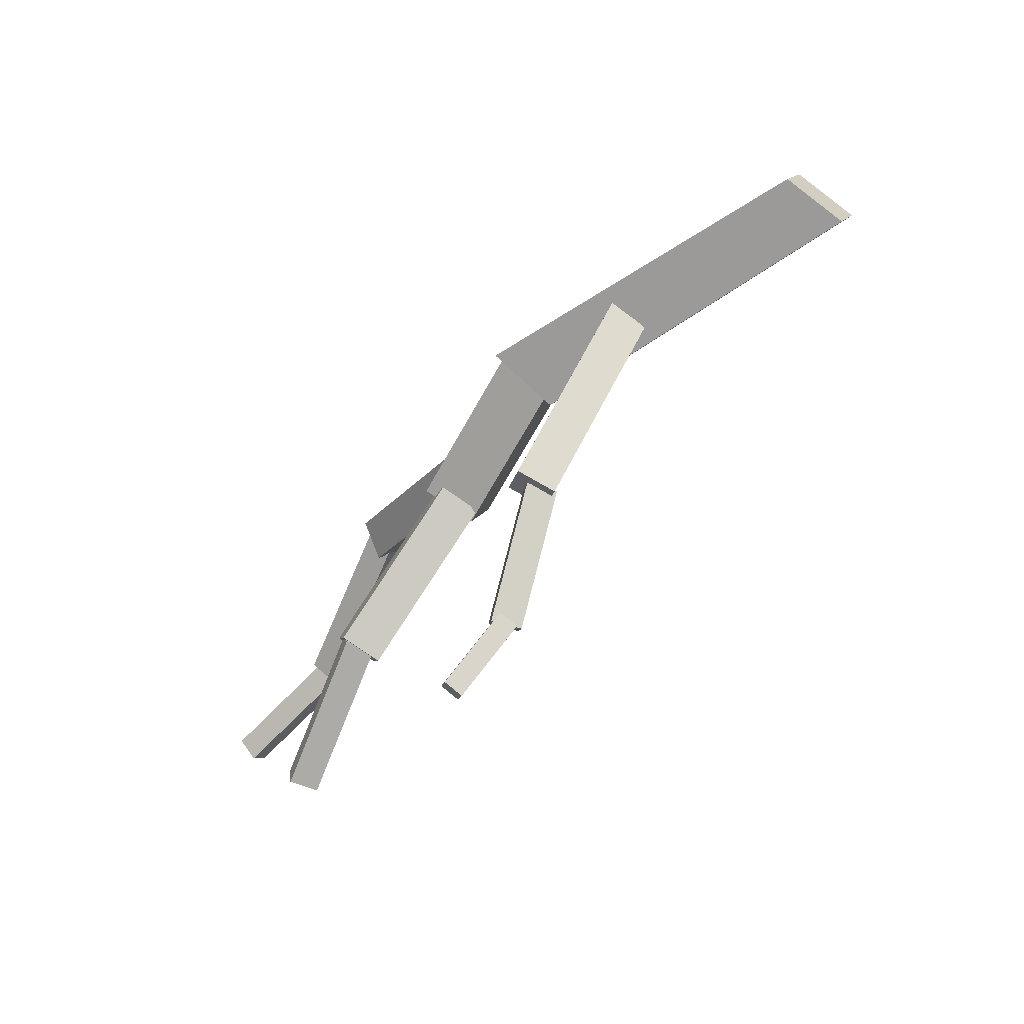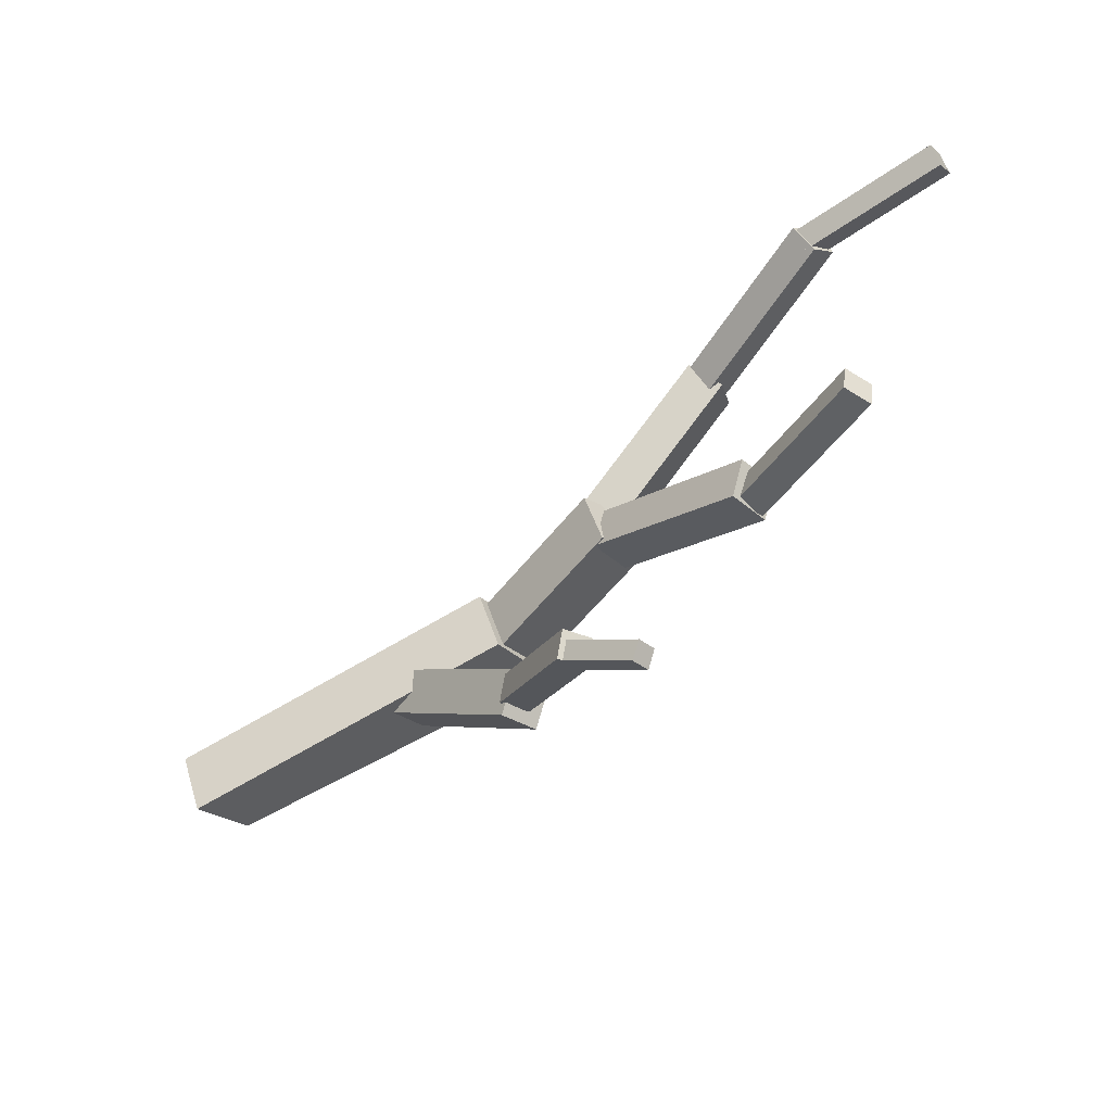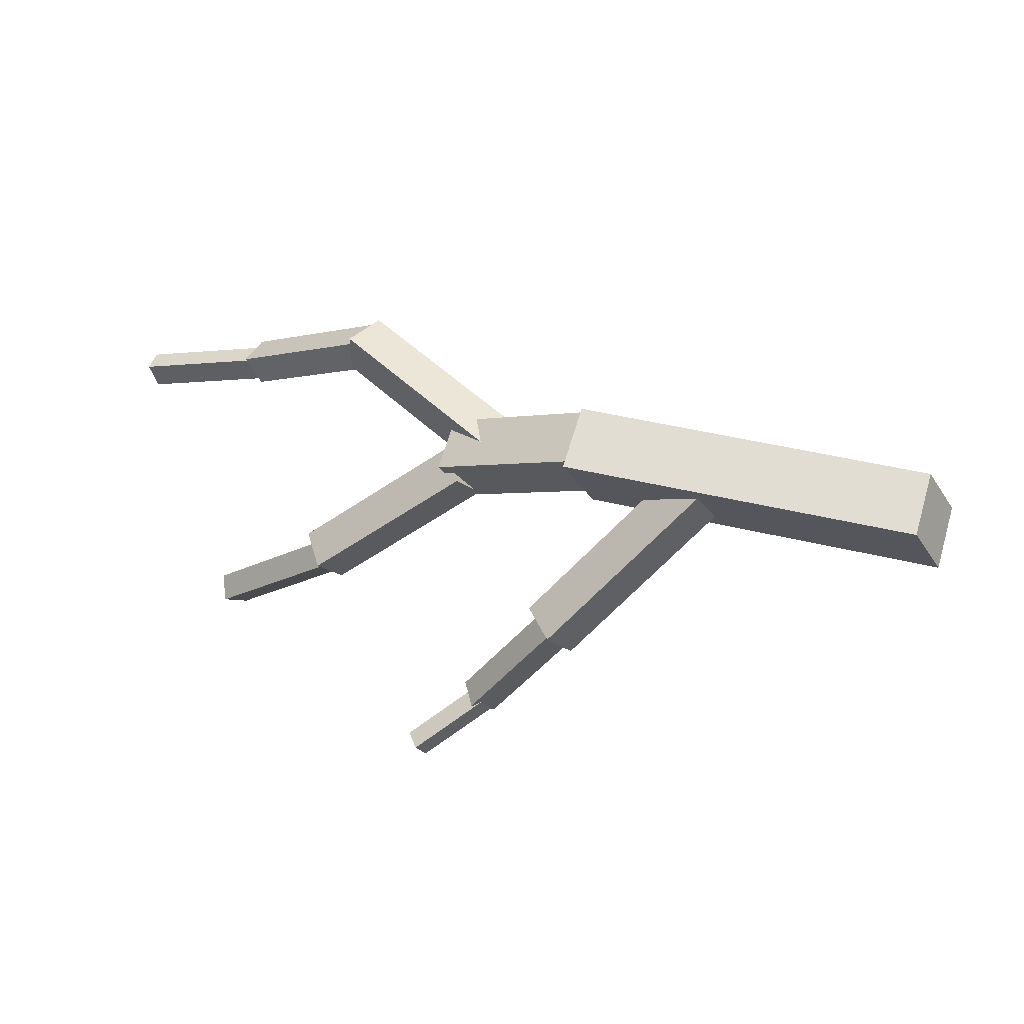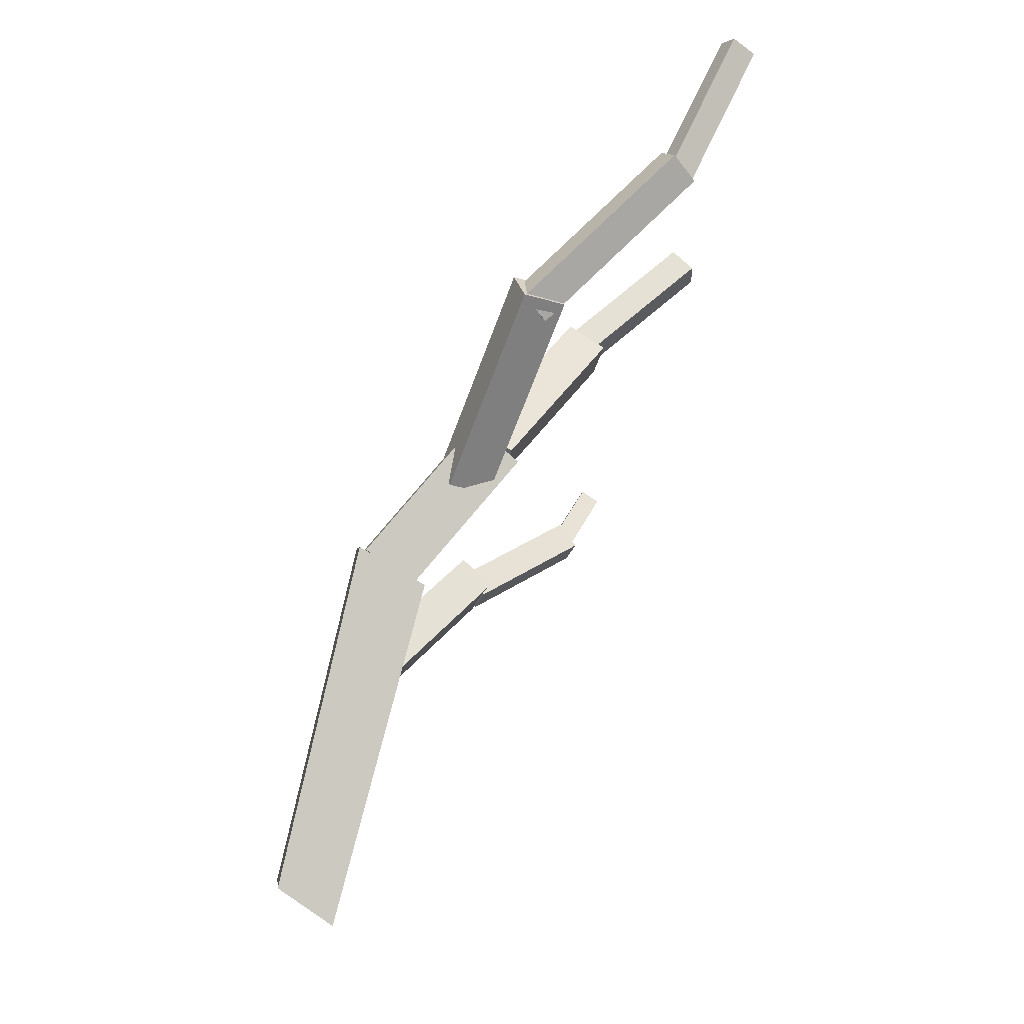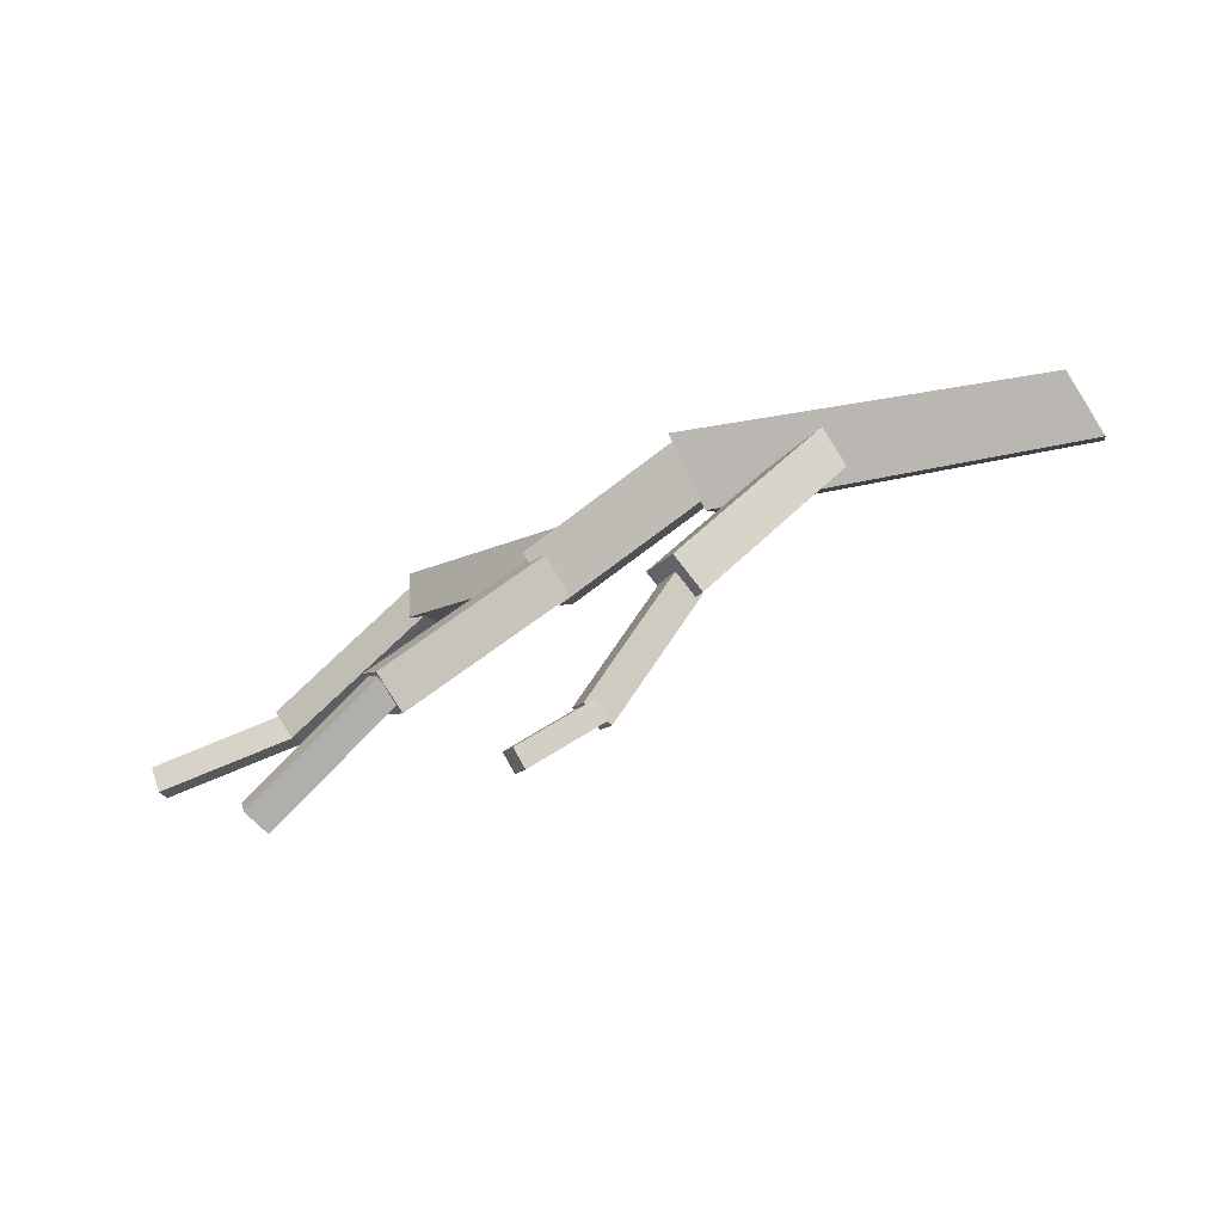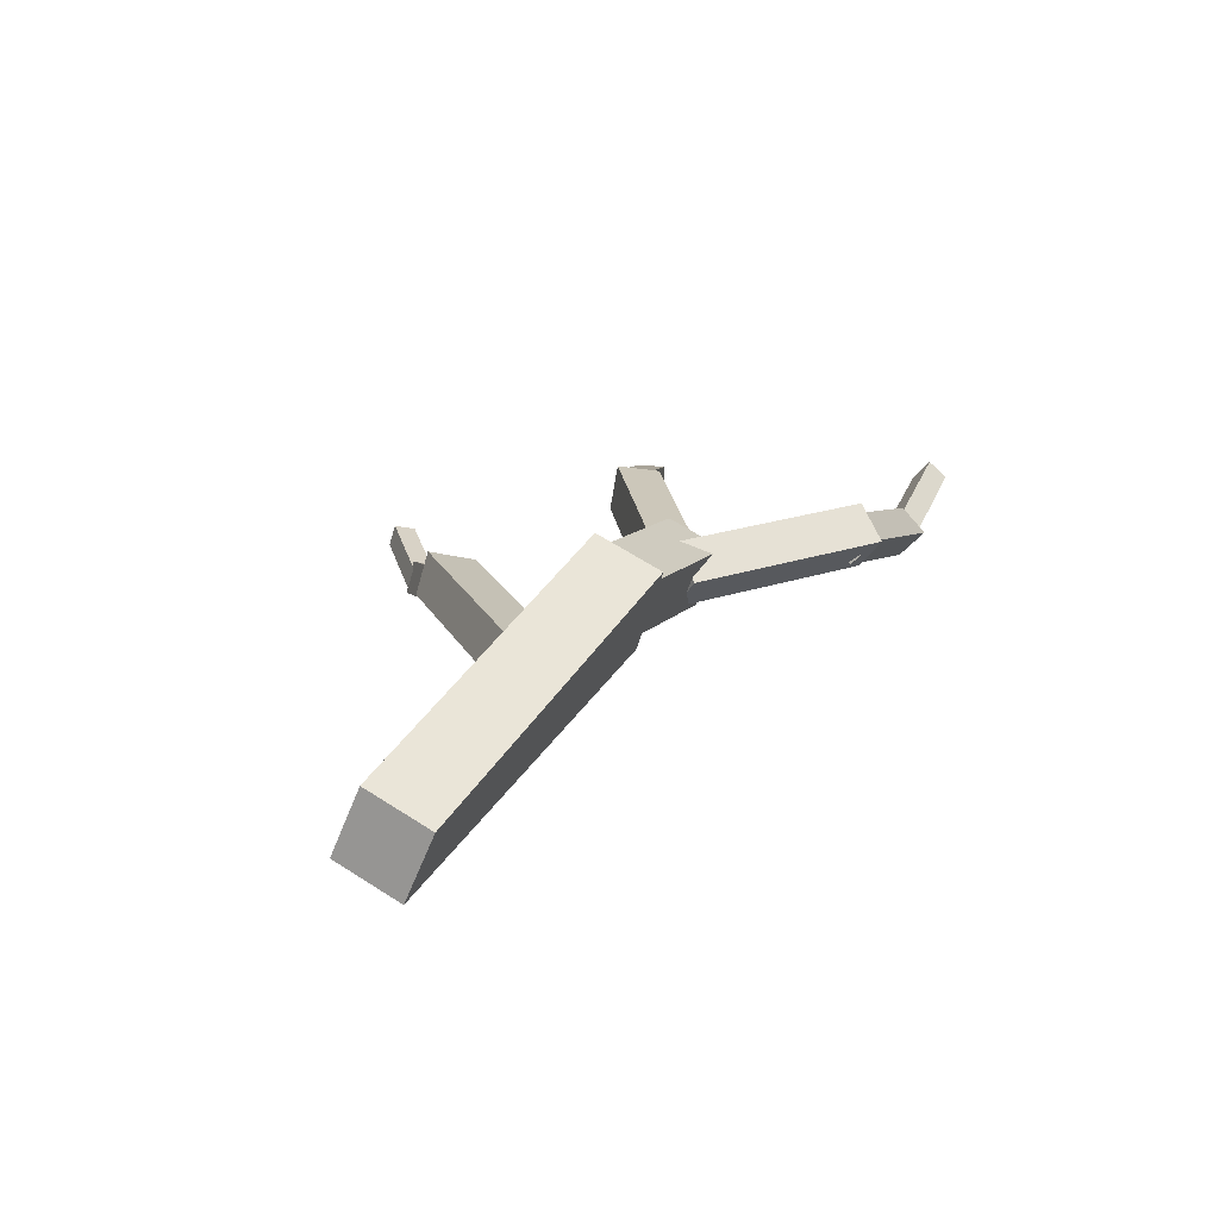
<metadata>
{"format":"obj","ext":"obj","renderer":"f3d","projection":"perspective","resolution":1024,"background":"white","views":[{"elev":-75.4,"azim":-156.5,"up":"+Z"},{"elev":-47.3,"azim":14.3,"up":"+Z"},{"elev":74.0,"azim":-179.2,"up":"+Y"},{"elev":71.2,"azim":-86.5,"up":"+Z"},{"elev":9.0,"azim":175.1,"up":"+Y"},{"elev":50.3,"azim":-74.1,"up":"+Y"}]}
</metadata>
<code>
o cube
v 0.6993 0.3367 0.03934
v 0.5087 0.4166 0.1618
v 0.5321 0.4596 0.1702
v 0.7227 0.3797 0.04774
v 0.7178 0.3187 0.07992
v 0.7412 0.3617 0.08833
v 0.5272 0.3985 0.2024
v 0.5507 0.4416 0.2108
f 1 2 3 4
f 5 1 4 6
f 7 5 6 8
f 2 7 8 3
f 8 6 4 3
f 2 1 5 7
o cube
v 0.524 0.3978 0.146
v 0.3306 0.6341 0.2801
v 0.3868 0.6799 0.2805
v 0.5803 0.4435 0.1465
v 0.5416 0.3755 0.2105
v 0.5978 0.4213 0.211
v 0.3481 0.6119 0.3446
v 0.4044 0.6576 0.3451
f 9 10 11 12
f 13 9 12 14
f 15 13 14 16
f 10 15 16 11
f 16 14 12 11
f 10 9 13 15
o cube
v 0.3338 0.6428 0.2499
v -0.04345 0.8891 0.57
v 0.01602 0.9656 0.5813
v 0.3932 0.7193 0.2611
v 0.3783 0.595 0.3391
v 0.4378 0.6715 0.3504
v 0.001103 0.8413 0.6593
v 0.06057 0.9178 0.6705
f 17 18 19 20
f 21 17 20 22
f 23 21 22 24
f 18 23 24 19
f 24 22 20 19
f 18 17 21 23
o cube
v 1.512 0.04753 1.144
v 1.174 0.1851 1.119
v 1.193 0.2369 1.154
v 1.53 0.09927 1.178
v 1.498 0.02122 1.191
v 1.516 0.07297 1.225
v 1.16 0.1588 1.167
v 1.179 0.2105 1.201
f 25 26 27 28
f 29 25 28 30
f 31 29 30 32
f 26 31 32 27
f 32 30 28 27
f 26 25 29 31
o cube
v 1.196 0.1803 1.108
v 0.8436 0.5137 1.036
v 0.8832 0.5658 1.084
v 1.235 0.2325 1.156
v 1.156 0.1525 1.171
v 1.196 0.2047 1.219
v 0.8043 0.4859 1.099
v 0.844 0.538 1.147
f 33 34 35 36
f 37 33 36 38
f 39 37 38 40
f 34 39 40 35
f 40 38 36 35
f 34 33 37 39
o cube
v 0.9159 0.4732 1.049
v 0.5535 0.6325 0.7105
v 0.5541 0.7267 0.7541
v 0.9165 0.5673 1.093
v 0.8428 0.4438 1.114
v 0.8434 0.538 1.157
v 0.4804 0.6032 0.7749
v 0.481 0.6973 0.8185
f 41 42 43 44
f 45 41 44 46
f 47 45 46 48
f 42 47 48 43
f 48 46 44 43
f 42 41 45 47
o cube
v 1.217 0.1052 0.4936
v 0.9352 0.3811 0.5177
v 0.9847 0.4324 0.5088
v 1.266 0.1565 0.4846
v 1.226 0.1083 0.5592
v 1.275 0.1596 0.5502
v 0.9439 0.3842 0.5834
v 0.9934 0.4355 0.5744
f 49 50 51 52
f 53 49 52 54
f 55 53 54 56
f 50 55 56 51
f 56 54 52 51
f 50 49 53 55
o cube
v 0.9328 0.3558 0.5066
v 0.5685 0.5749 0.6757
v 0.6231 0.664 0.6779
v 0.9874 0.4449 0.5088
v 0.963 0.335 0.5986
v 1.018 0.4241 0.6007
v 0.5987 0.5541 0.7676
v 0.6533 0.6432 0.7698
f 57 58 59 60
f 61 57 60 62
f 63 61 62 64
f 58 63 64 59
f 64 62 60 59
f 58 57 61 63
o cube
v 0.5934 0.5542 0.675
v 0.2734 0.7981 0.6184
v 0.3509 0.9086 0.6565
v 0.6708 0.6647 0.7131
v 0.5558 0.5354 0.8059
v 0.6333 0.6459 0.844
v 0.2359 0.7792 0.7494
v 0.3134 0.8897 0.7875
f 65 66 67 68
f 69 65 68 70
f 71 69 70 72
f 66 71 72 67
f 72 70 68 67
f 66 65 69 71
o cube
v 0.3183 0.9059 0.7907
v 0.241 0.7433 0.7583
v 0.285 0.7655 0.6044
v 0.3623 0.9281 0.6369
v -0.4864 1.048 0.5934
v -0.4425 1.07 0.4403
v -0.5188 0.9349 0.399
v -0.5626 0.9129 0.552
f 73 74 75 76
f 77 73 76 78
f 79 80 77 78
f 77 80 74 73
f 78 76 75 79
f 80 79 75 74

</code>
